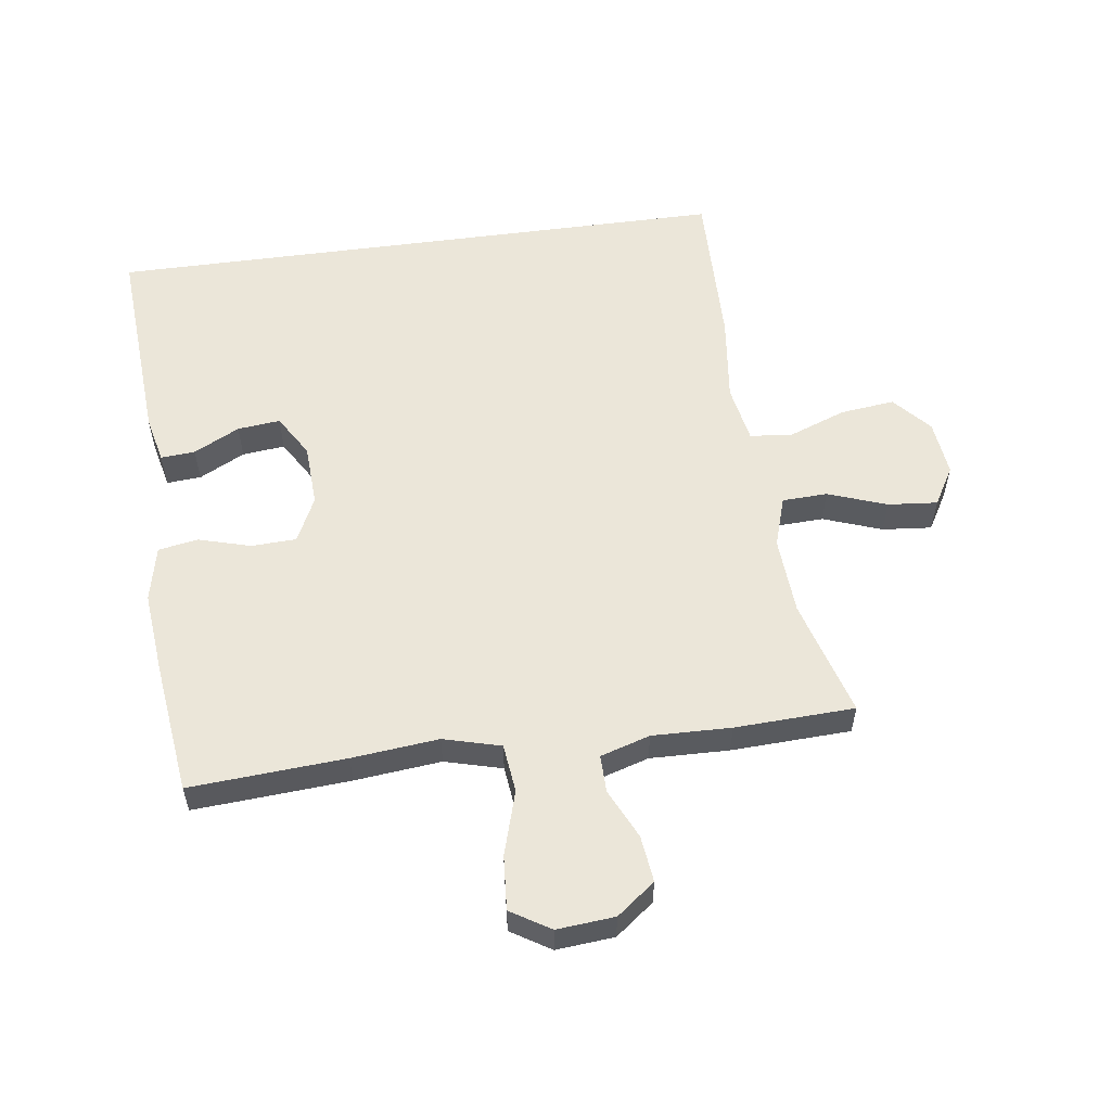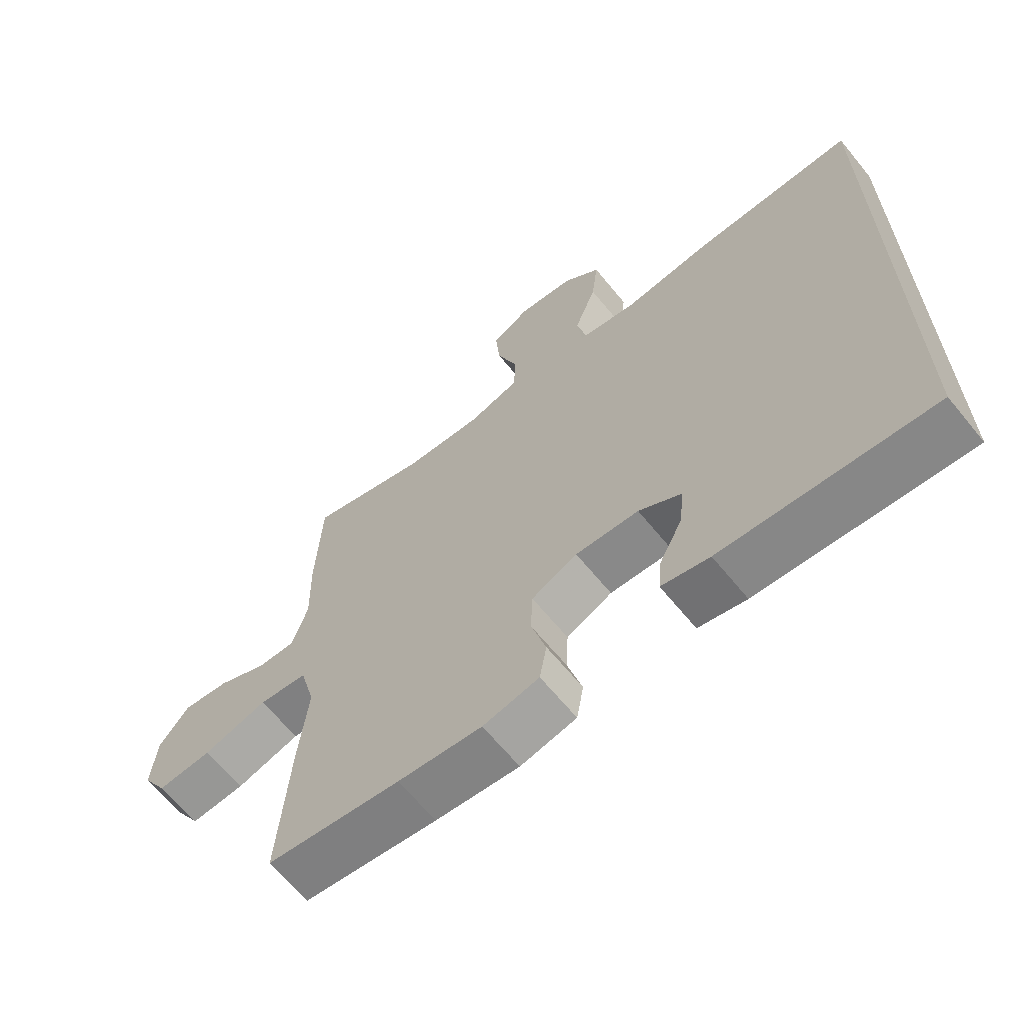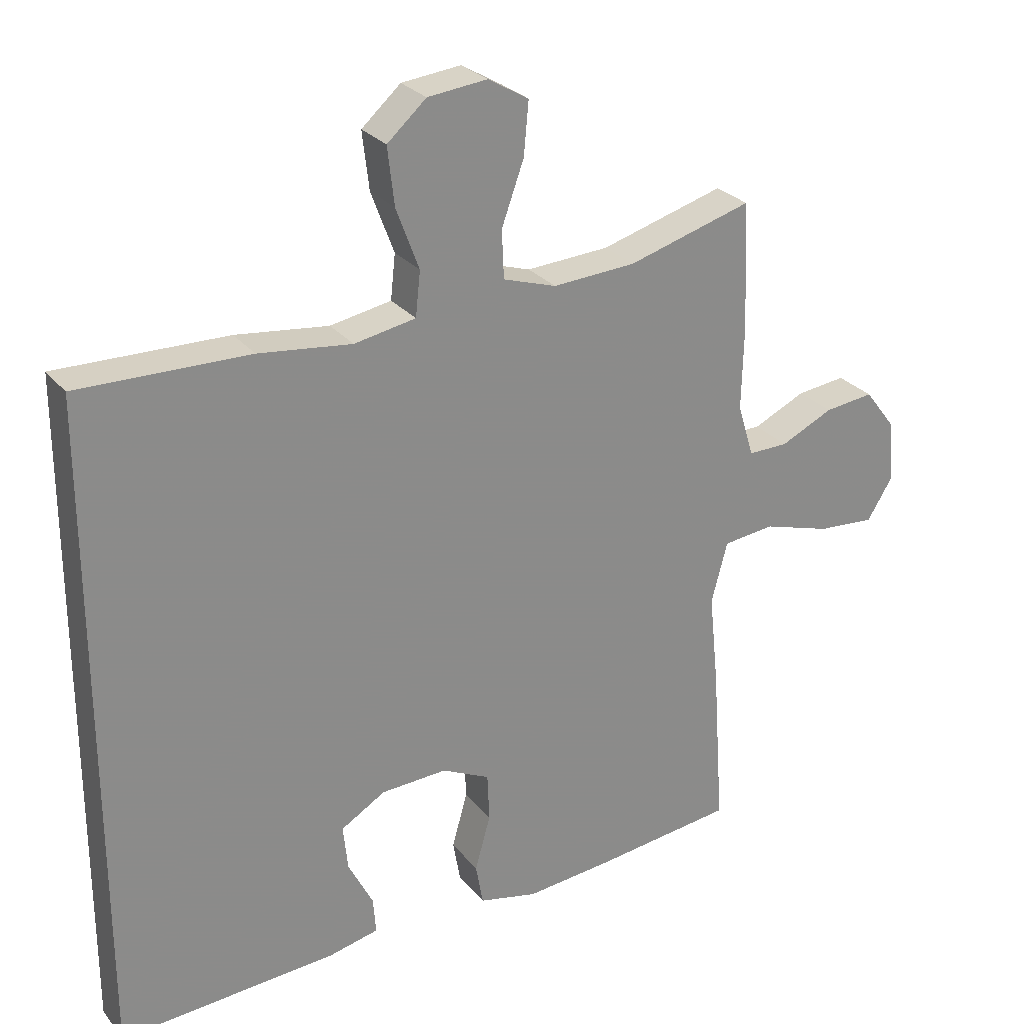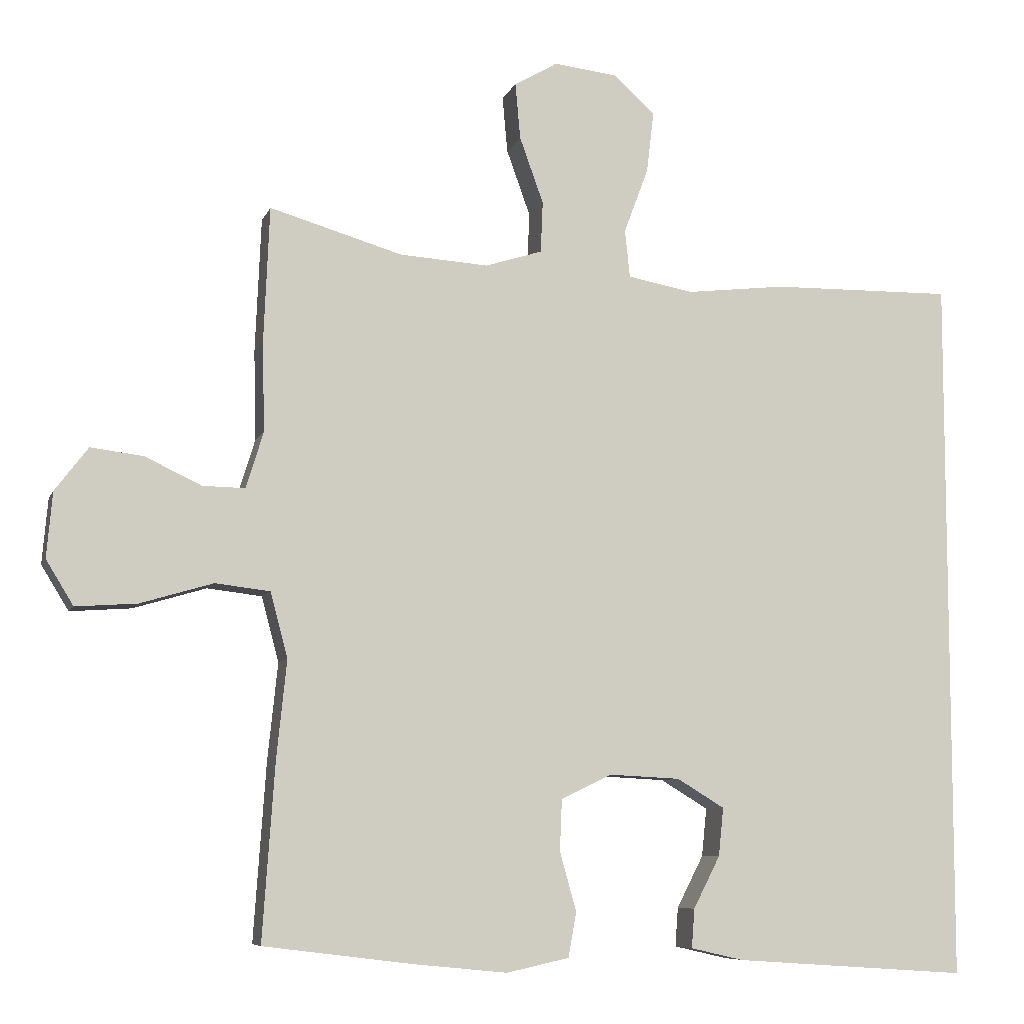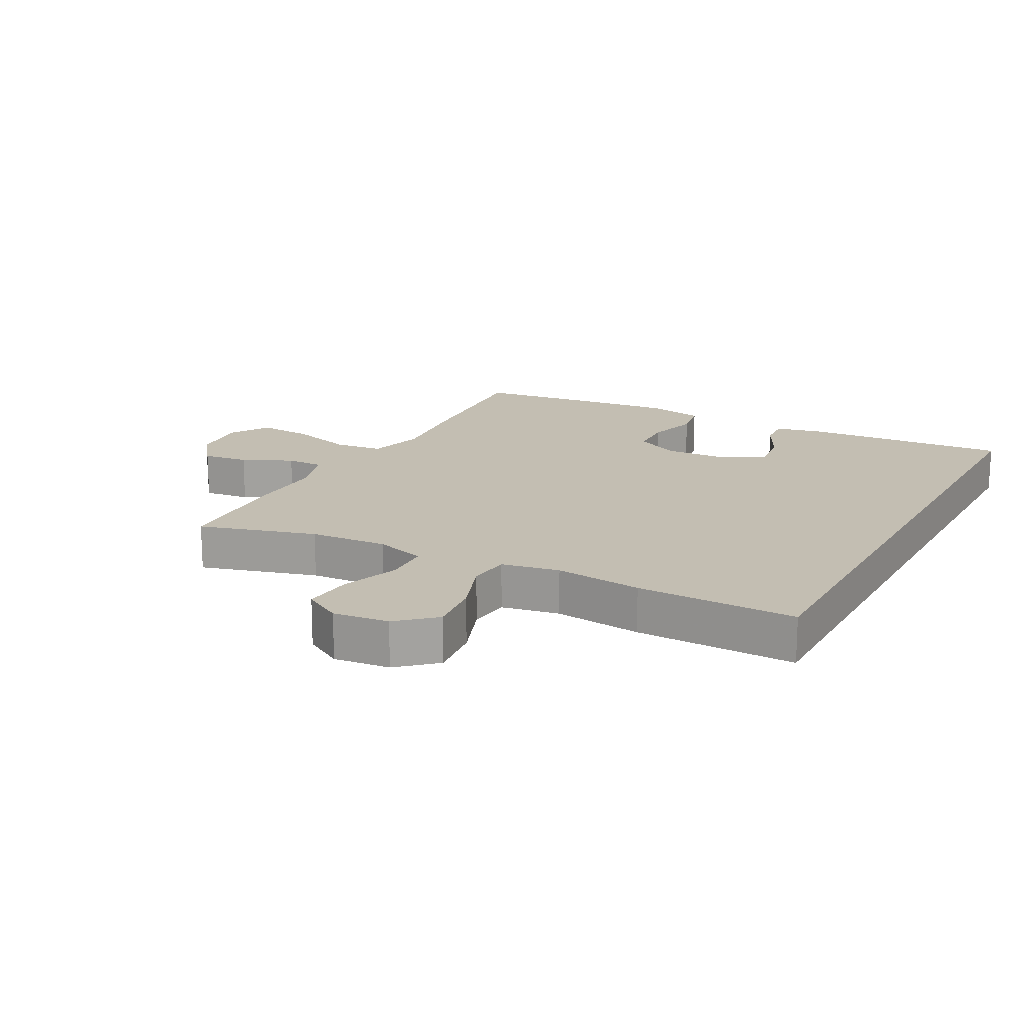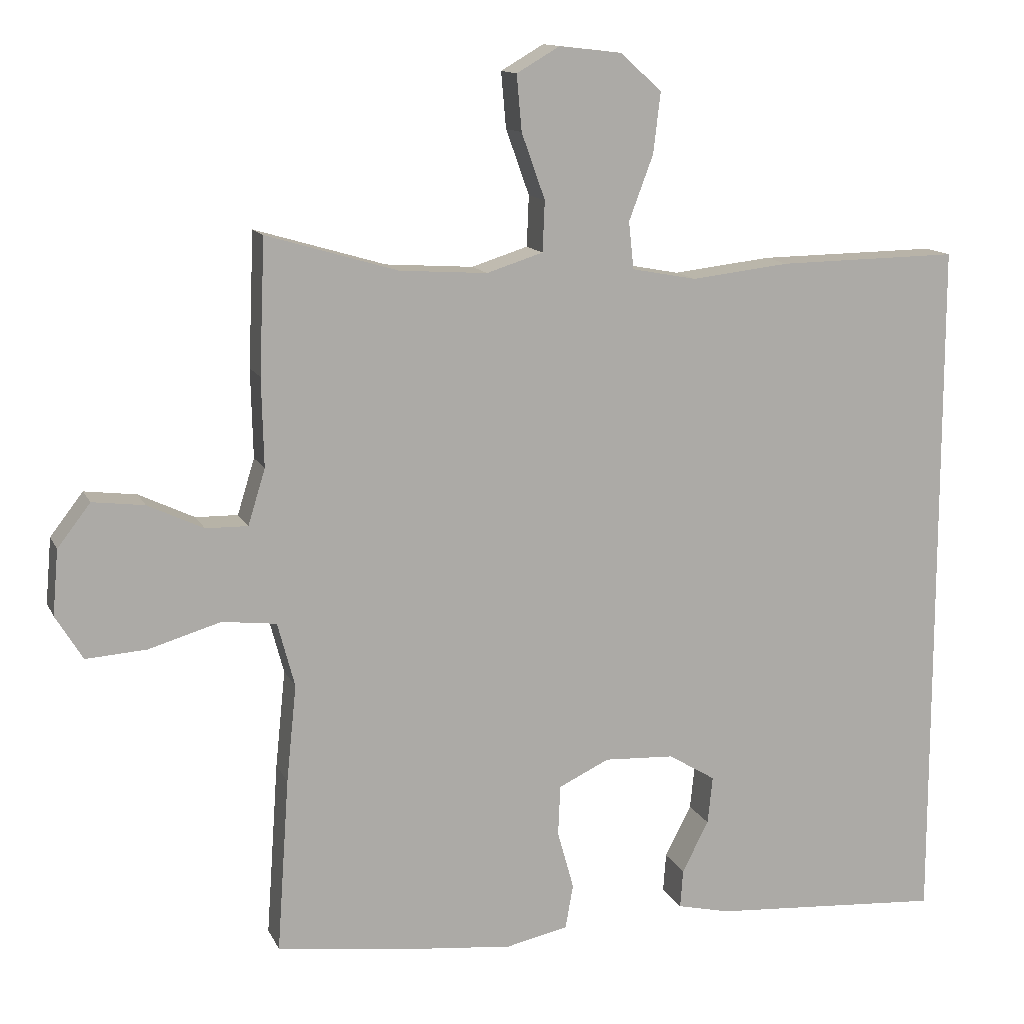
<metadata>
{"format":"obj","ext":"obj","renderer":"f3d","projection":"perspective","resolution":1024,"background":"white","views":[{"elev":56.4,"azim":-97.7,"up":"+Y"},{"elev":-65.2,"azim":39.3,"up":"+Z"},{"elev":26.8,"azim":150.0,"up":"+Z"},{"elev":-7.6,"azim":-15.3,"up":"+Z"},{"elev":17.5,"azim":28.3,"up":"+Y"},{"elev":12.8,"azim":-17.6,"up":"+Z"}]}
</metadata>
<code>
v -0.5 0.07 0.5
v -0.316 0.07 0.446
v -0.193 0.07 0.438
v -0.114 0.07 0.463
v -0.111 0.07 0.534
v -0.144 0.07 0.626
v -0.151 0.07 0.704
v -0.091 0.07 0.739
v -0.003 0.07 0.729
v 0.055 0.07 0.677
v 0.045 0.07 0.592
v 0.011 0.07 0.501
v 0.018 0.07 0.435
v 0.109 0.07 0.418
v 0.247 0.07 0.434
v 0.5 0.07 0.438
v 0.5 0.07 -0.548
v 0.176 0.07 -0.526
v 0.102 0.07 -0.509
v 0.106 0.07 -0.455
v 0.143 0.07 -0.383
v 0.15 0.07 -0.316
v 0.084 0.07 -0.276
v -0.014 0.07 -0.271
v -0.085 0.07 -0.305
v -0.088 0.07 -0.376
v -0.065 0.07 -0.458
v -0.076 0.07 -0.52
v -0.163 0.07 -0.539
v -0.293 0.07 -0.526
v -0.5 0.07 -0.5
v -0.483 0.07 -0.255
v -0.469 0.07 -0.119
v -0.493 0.07 -0.029
v -0.569 0.07 -0.02
v -0.67 0.07 -0.05
v -0.755 0.07 -0.056
v -0.793 0.07 0.006
v -0.785 0.07 0.097
v -0.739 0.07 0.157
v -0.666 0.07 0.148
v -0.588 0.07 0.111
v -0.529 0.07 0.11
v -0.505 0.07 0.188
v -0.508 0.07 0.312
v -0.5 0 0.5
v -0.316 0 0.446
v -0.193 0 0.438
v -0.114 0 0.463
v -0.111 0 0.534
v -0.144 0 0.626
v -0.151 0 0.704
v -0.091 0 0.739
v -0.003 0 0.729
v 0.055 0 0.677
v 0.045 0 0.592
v 0.011 0 0.501
v 0.018 0 0.435
v 0.109 0 0.418
v 0.247 0 0.434
v 0.5 0 0.438
v 0.5 0 -0.548
v 0.176 0 -0.526
v 0.102 0 -0.509
v 0.106 0 -0.455
v 0.143 0 -0.383
v 0.15 0 -0.316
v 0.084 0 -0.276
v -0.014 0 -0.271
v -0.085 0 -0.305
v -0.088 0 -0.376
v -0.065 0 -0.458
v -0.076 0 -0.52
v -0.163 0 -0.539
v -0.293 0 -0.526
v -0.5 0 -0.5
v -0.483 0 -0.255
v -0.469 0 -0.119
v -0.493 0 -0.029
v -0.569 0 -0.02
v -0.67 0 -0.05
v -0.755 0 -0.056
v -0.793 0 0.006
v -0.785 0 0.097
v -0.739 0 0.157
v -0.666 0 0.148
v -0.588 0 0.111
v -0.529 0 0.11
v -0.505 0 0.188
v -0.508 0 0.312
f 44 45 1 2
f 43 44 2 3
f 39 40 41 42
f 39 42 43
f 38 39 43
f 35 36 37 38
f 35 38 43
f 34 35 43 3
f 30 31 32 33
f 26 27 28 29
f 25 26 29 30
f 18 19 20 21
f 18 21 22
f 17 18 22
f 14 15 16 17
f 13 14 17 22
f 9 10 11 12
f 7 8 9 12
f 5 6 7 12
f 4 5 12 13
f 25 30 33 34
f 24 25 34 3
f 23 24 3 4
f 4 13 22 23
f 47 46 90 89
f 48 47 89 88
f 87 86 85 84
f 88 87 84
f 88 84 83
f 83 82 81 80
f 88 83 80
f 48 88 80 79
f 78 77 76 75
f 74 73 72 71
f 75 74 71 70
f 66 65 64 63
f 67 66 63
f 67 63 62
f 62 61 60 59
f 67 62 59 58
f 57 56 55 54
f 57 54 53 52
f 57 52 51 50
f 58 57 50 49
f 79 78 75 70
f 48 79 70 69
f 49 48 69 68
f 68 67 58 49
f 1 46 47 2
f 2 47 48 3
f 3 48 49 4
f 4 49 50 5
f 5 50 51 6
f 6 51 52 7
f 7 52 53 8
f 8 53 54 9
f 9 54 55 10
f 10 55 56 11
f 11 56 57 12
f 12 57 58 13
f 13 58 59 14
f 14 59 60 15
f 15 60 61 16
f 16 61 62 17
f 17 62 63 18
f 18 63 64 19
f 19 64 65 20
f 20 65 66 21
f 21 66 67 22
f 22 67 68 23
f 23 68 69 24
f 24 69 70 25
f 25 70 71 26
f 26 71 72 27
f 27 72 73 28
f 28 73 74 29
f 29 74 75 30
f 30 75 76 31
f 31 76 77 32
f 32 77 78 33
f 33 78 79 34
f 34 79 80 35
f 35 80 81 36
f 36 81 82 37
f 37 82 83 38
f 38 83 84 39
f 39 84 85 40
f 40 85 86 41
f 41 86 87 42
f 42 87 88 43
f 43 88 89 44
f 44 89 90 45
f 45 90 46 1

</code>
